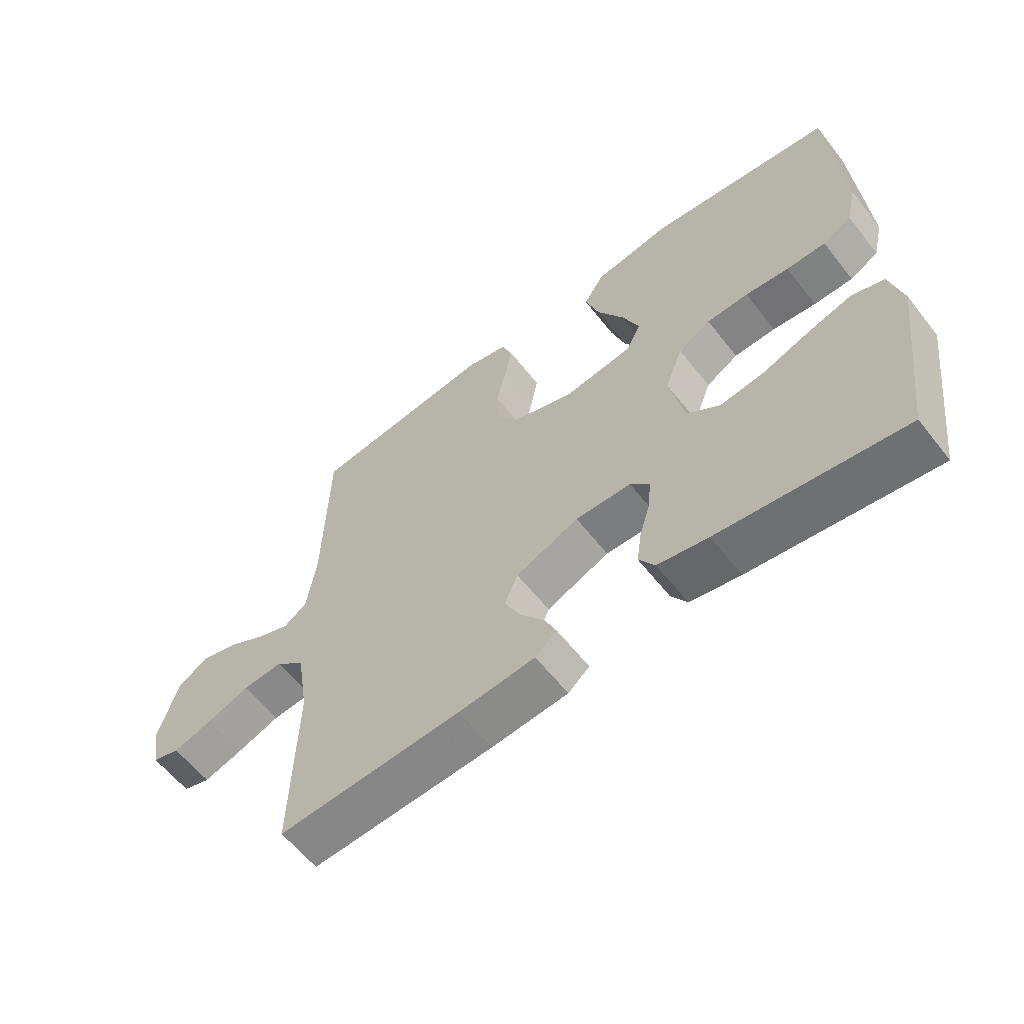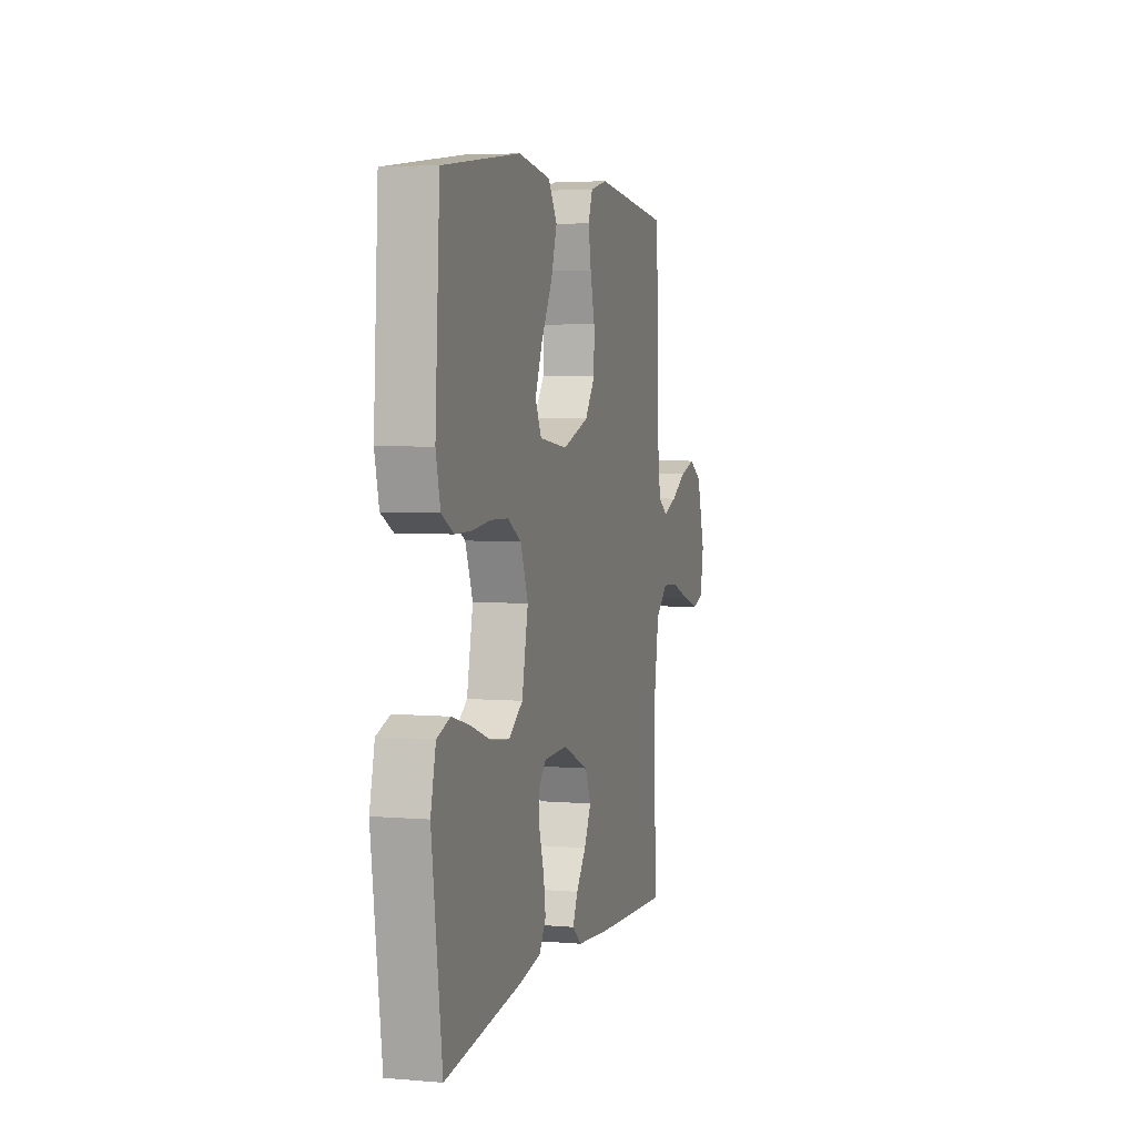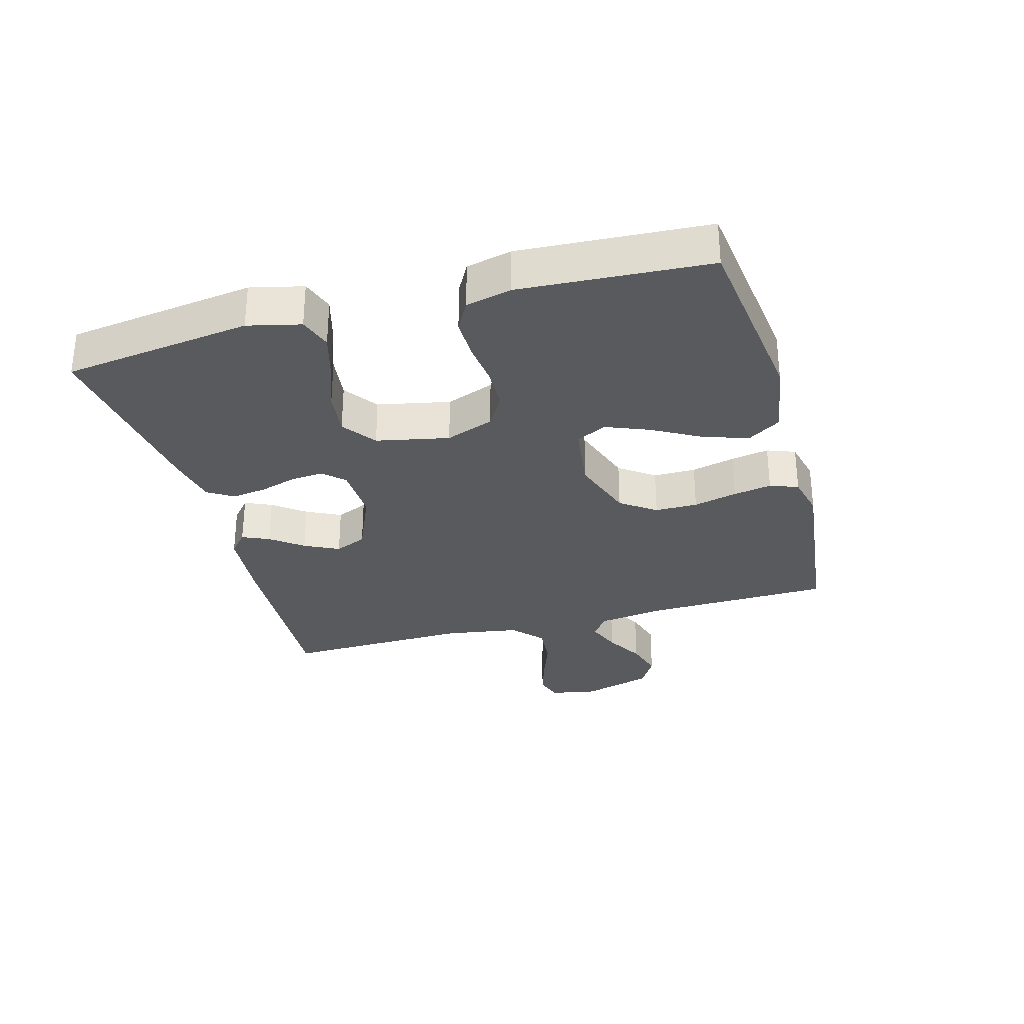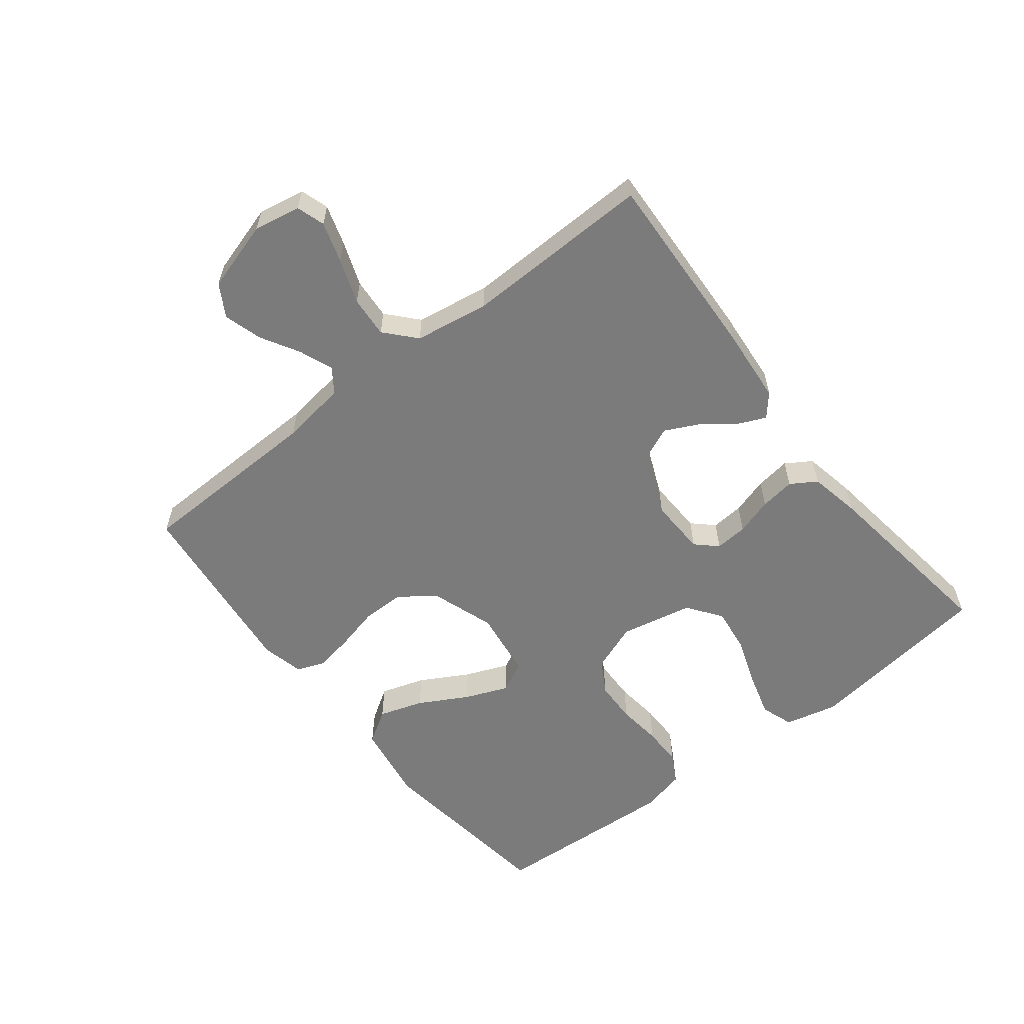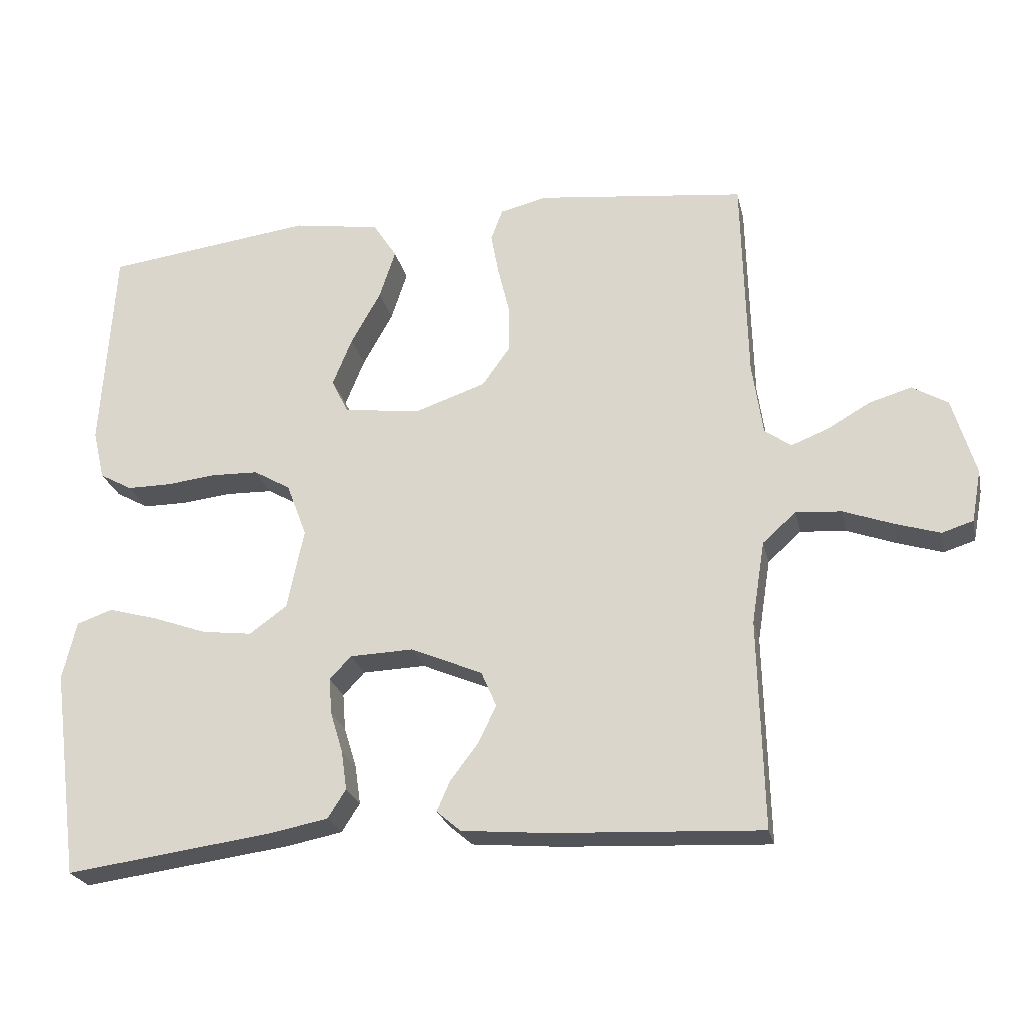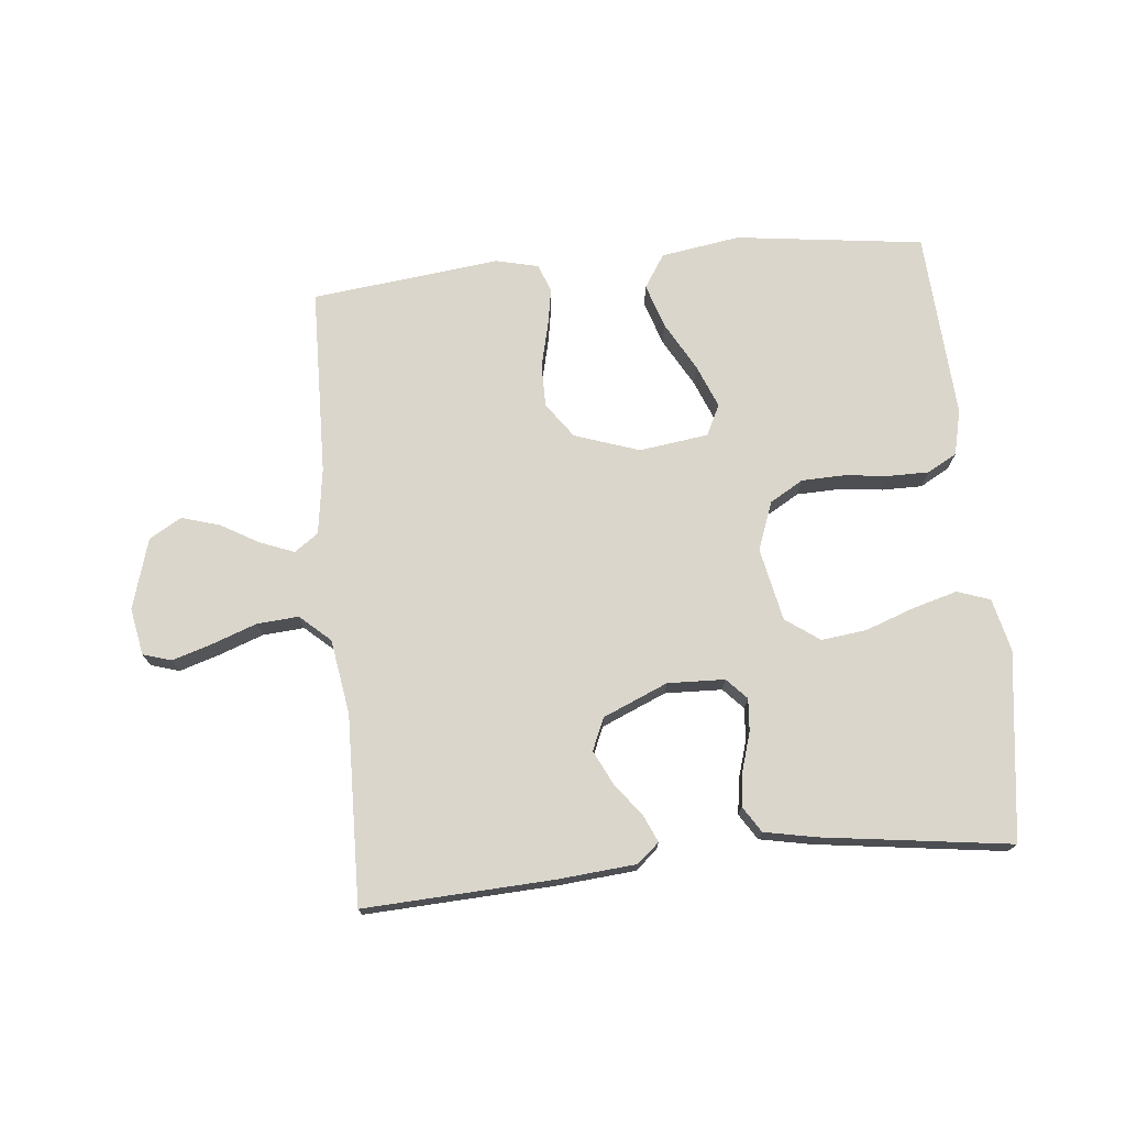
<metadata>
{"format":"obj","ext":"obj","renderer":"f3d","projection":"perspective","resolution":1024,"background":"white","views":[{"elev":-60.3,"azim":-141.9,"up":"+Z"},{"elev":4.5,"azim":-74.5,"up":"+Z"},{"elev":-30.6,"azim":-74.5,"up":"+Y"},{"elev":-58.5,"azim":128.1,"up":"+Y"},{"elev":-24.3,"azim":12.5,"up":"+Z"},{"elev":73.5,"azim":174.4,"up":"+Y"}]}
</metadata>
<code>
v -0.5 0.07 -0.5
v -0.54 0.07 -0.2
v -0.52 0.07 -0.116
v -0.468 0.07 -0.098
v -0.397 0.07 -0.118
v -0.319 0.07 -0.146
v -0.247 0.07 -0.155
v -0.193 0.07 -0.116
v -0.169 0.07 0
v -0.198 0.07 0.077
v -0.251 0.07 0.108
v -0.319 0.07 0.11
v -0.39 0.07 0.102
v -0.454 0.07 0.102
v -0.501 0.07 0.128
v -0.518 0.07 0.2
v -0.5 0.07 0.5
v -0.2 0.07 0.538
v -0.074 0.07 0.518
v -0.04 0.07 0.465
v -0.063 0.07 0.394
v -0.106 0.07 0.317
v -0.134 0.07 0.248
v -0.11 0.07 0.199
v 0 0.07 0.184
v 0.103 0.07 0.219
v 0.143 0.07 0.275
v 0.143 0.07 0.343
v 0.126 0.07 0.413
v 0.115 0.07 0.474
v 0.132 0.07 0.519
v 0.2 0.07 0.535
v 0.5 0.07 0.5
v 0.507 0.07 0.2
v 0.522 0.07 0.095
v 0.56 0.07 0.068
v 0.614 0.07 0.089
v 0.675 0.07 0.124
v 0.736 0.07 0.142
v 0.787 0.07 0.112
v 0.82 0.07 0
v 0.806 0.07 -0.075
v 0.761 0.07 -0.089
v 0.697 0.07 -0.069
v 0.626 0.07 -0.043
v 0.56 0.07 -0.038
v 0.512 0.07 -0.081
v 0.493 0.07 -0.2
v 0.5 0.07 -0.5
v 0.2 0.07 -0.485
v 0.075 0.07 -0.474
v 0.04 0.07 -0.444
v 0.059 0.07 -0.401
v 0.098 0.07 -0.35
v 0.125 0.07 -0.295
v 0.103 0.07 -0.244
v 0 0.07 -0.2
v -0.091 0.07 -0.203
v -0.122 0.07 -0.236
v -0.118 0.07 -0.288
v -0.1 0.07 -0.347
v -0.092 0.07 -0.403
v -0.118 0.07 -0.444
v -0.2 0.07 -0.46
v -0.5 0 -0.5
v -0.54 0 -0.2
v -0.52 0 -0.116
v -0.468 0 -0.098
v -0.397 0 -0.118
v -0.319 0 -0.146
v -0.247 0 -0.155
v -0.193 0 -0.116
v -0.169 0 0
v -0.198 0 0.077
v -0.251 0 0.108
v -0.319 0 0.11
v -0.39 0 0.102
v -0.454 0 0.102
v -0.501 0 0.128
v -0.518 0 0.2
v -0.5 0 0.5
v -0.2 0 0.538
v -0.074 0 0.518
v -0.04 0 0.465
v -0.063 0 0.394
v -0.106 0 0.317
v -0.134 0 0.248
v -0.11 0 0.199
v 0 0 0.184
v 0.103 0 0.219
v 0.143 0 0.275
v 0.143 0 0.343
v 0.126 0 0.413
v 0.115 0 0.474
v 0.132 0 0.519
v 0.2 0 0.535
v 0.5 0 0.5
v 0.507 0 0.2
v 0.522 0 0.095
v 0.56 0 0.068
v 0.614 0 0.089
v 0.675 0 0.124
v 0.736 0 0.142
v 0.787 0 0.112
v 0.82 0 0
v 0.806 0 -0.075
v 0.761 0 -0.089
v 0.697 0 -0.069
v 0.626 0 -0.043
v 0.56 0 -0.038
v 0.512 0 -0.081
v 0.493 0 -0.2
v 0.5 0 -0.5
v 0.2 0 -0.485
v 0.075 0 -0.474
v 0.04 0 -0.444
v 0.059 0 -0.401
v 0.098 0 -0.35
v 0.125 0 -0.295
v 0.103 0 -0.244
v 0 0 -0.2
v -0.091 0 -0.203
v -0.122 0 -0.236
v -0.118 0 -0.288
v -0.1 0 -0.347
v -0.092 0 -0.403
v -0.118 0 -0.444
v -0.2 0 -0.46
f 60 61 62 63
f 59 60 63 64
f 51 52 53 54
f 51 54 55
f 48 49 50 51
f 47 48 51 55
f 46 47 55 56
f 42 43 44 45
f 40 41 42 45
f 40 45 46
f 37 38 39 40
f 36 37 40 46
f 35 36 46 56
f 31 32 33 34
f 28 29 30 31
f 28 31 34 35
f 19 20 21 22
f 19 22 23
f 18 19 23
f 17 18 23
f 16 17 23 24
f 12 13 14 15
f 11 12 15 16
f 3 4 5 6
f 1 2 3 6
f 59 64 1 6
f 58 59 6 7
f 57 58 7 8
f 56 57 8 9
f 35 56 9 10
f 27 28 35
f 26 27 35
f 25 26 35 10
f 11 16 24 25
f 10 11 25
f 127 126 125 124
f 128 127 124 123
f 118 117 116 115
f 119 118 115
f 115 114 113 112
f 119 115 112 111
f 120 119 111 110
f 109 108 107 106
f 109 106 105 104
f 110 109 104
f 104 103 102 101
f 110 104 101 100
f 120 110 100 99
f 98 97 96 95
f 95 94 93 92
f 99 98 95 92
f 86 85 84 83
f 87 86 83
f 87 83 82
f 87 82 81
f 88 87 81 80
f 79 78 77 76
f 80 79 76 75
f 70 69 68 67
f 70 67 66 65
f 70 65 128 123
f 71 70 123 122
f 72 71 122 121
f 73 72 121 120
f 74 73 120 99
f 99 92 91
f 99 91 90
f 74 99 90 89
f 89 88 80 75
f 89 75 74
f 1 65 66 2
f 2 66 67 3
f 3 67 68 4
f 4 68 69 5
f 5 69 70 6
f 6 70 71 7
f 7 71 72 8
f 8 72 73 9
f 9 73 74 10
f 10 74 75 11
f 11 75 76 12
f 12 76 77 13
f 13 77 78 14
f 14 78 79 15
f 15 79 80 16
f 16 80 81 17
f 17 81 82 18
f 18 82 83 19
f 19 83 84 20
f 20 84 85 21
f 21 85 86 22
f 22 86 87 23
f 23 87 88 24
f 24 88 89 25
f 25 89 90 26
f 26 90 91 27
f 27 91 92 28
f 28 92 93 29
f 29 93 94 30
f 30 94 95 31
f 31 95 96 32
f 32 96 97 33
f 33 97 98 34
f 34 98 99 35
f 35 99 100 36
f 36 100 101 37
f 37 101 102 38
f 38 102 103 39
f 39 103 104 40
f 40 104 105 41
f 41 105 106 42
f 42 106 107 43
f 43 107 108 44
f 44 108 109 45
f 45 109 110 46
f 46 110 111 47
f 47 111 112 48
f 48 112 113 49
f 49 113 114 50
f 50 114 115 51
f 51 115 116 52
f 52 116 117 53
f 53 117 118 54
f 54 118 119 55
f 55 119 120 56
f 56 120 121 57
f 57 121 122 58
f 58 122 123 59
f 59 123 124 60
f 60 124 125 61
f 61 125 126 62
f 62 126 127 63
f 63 127 128 64
f 64 128 65 1

</code>
